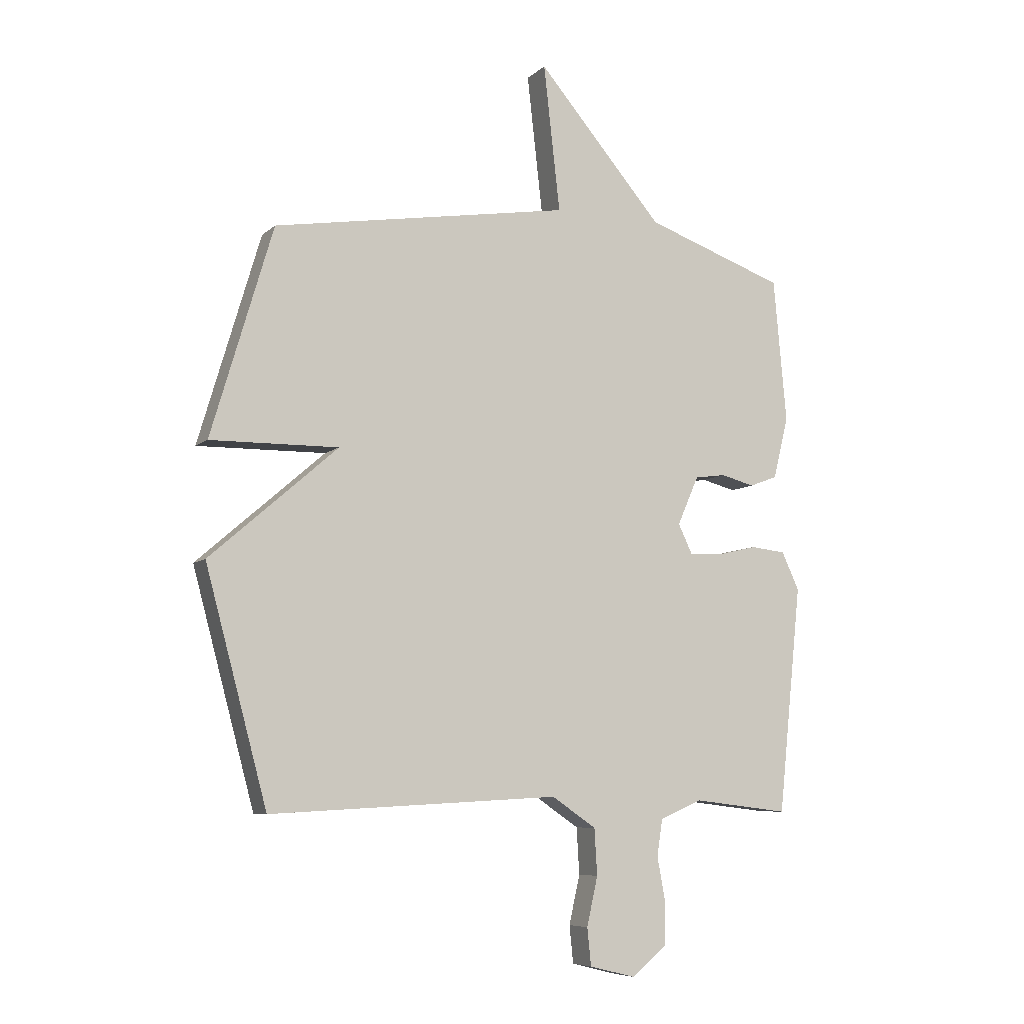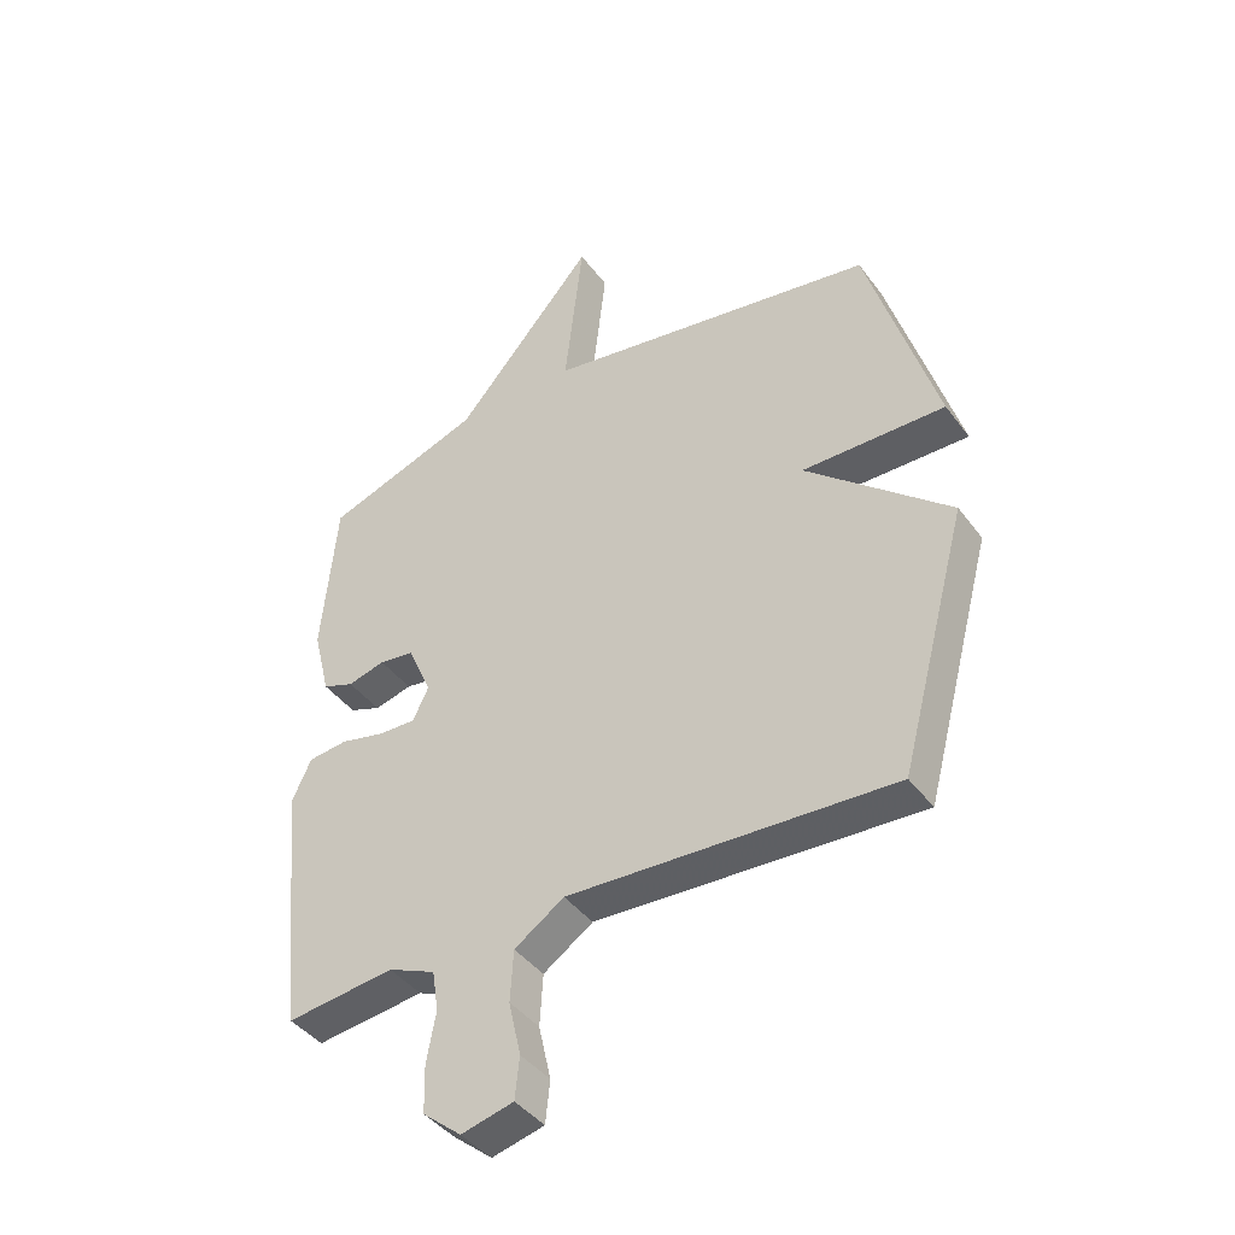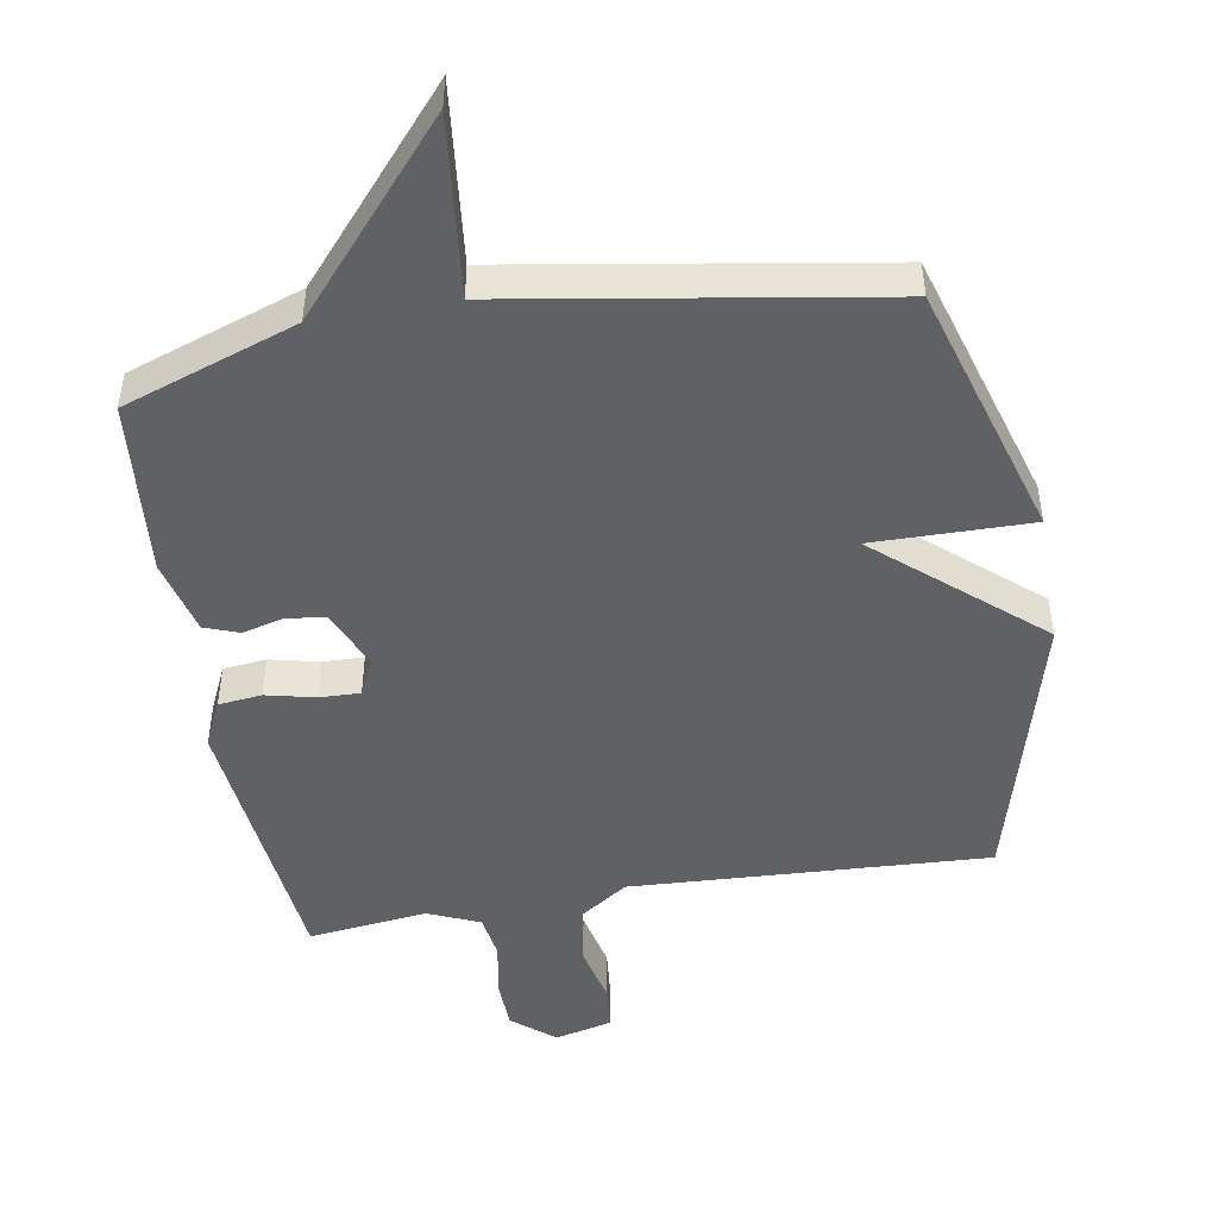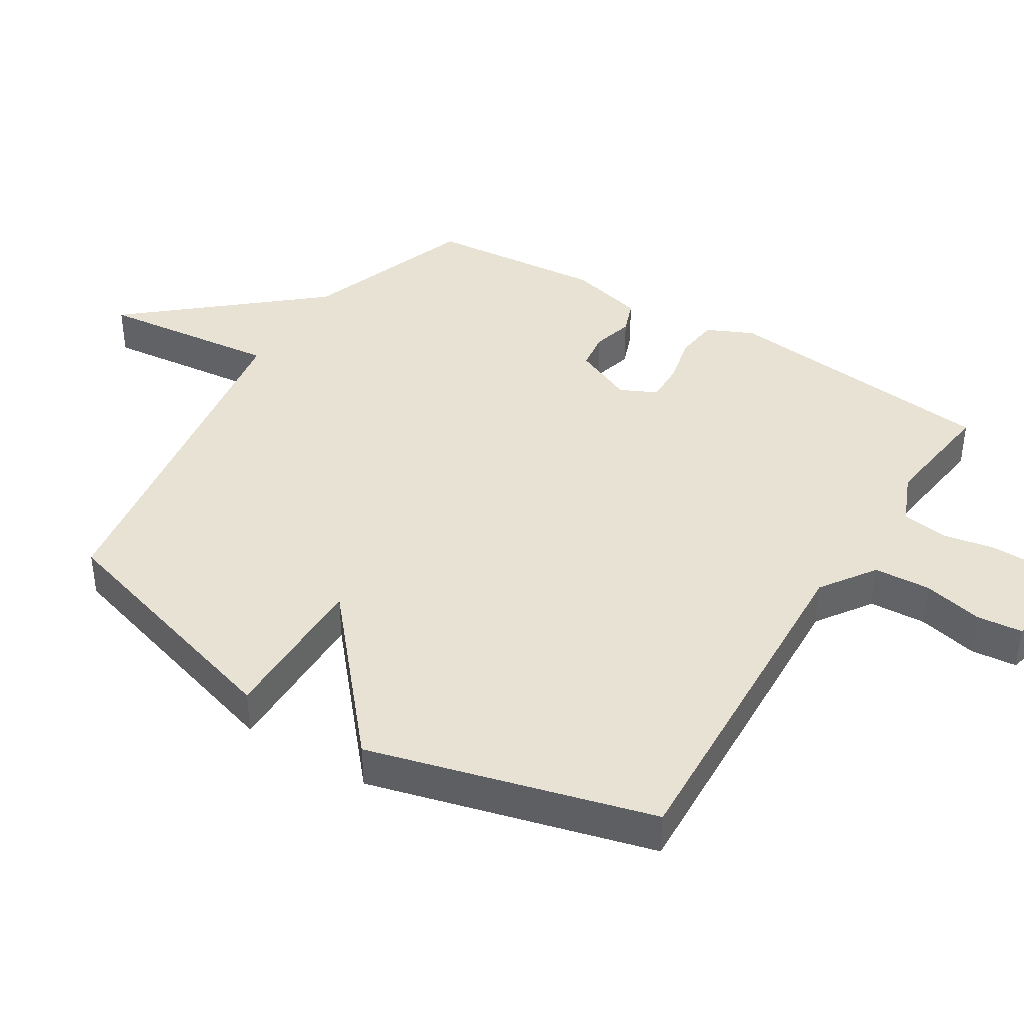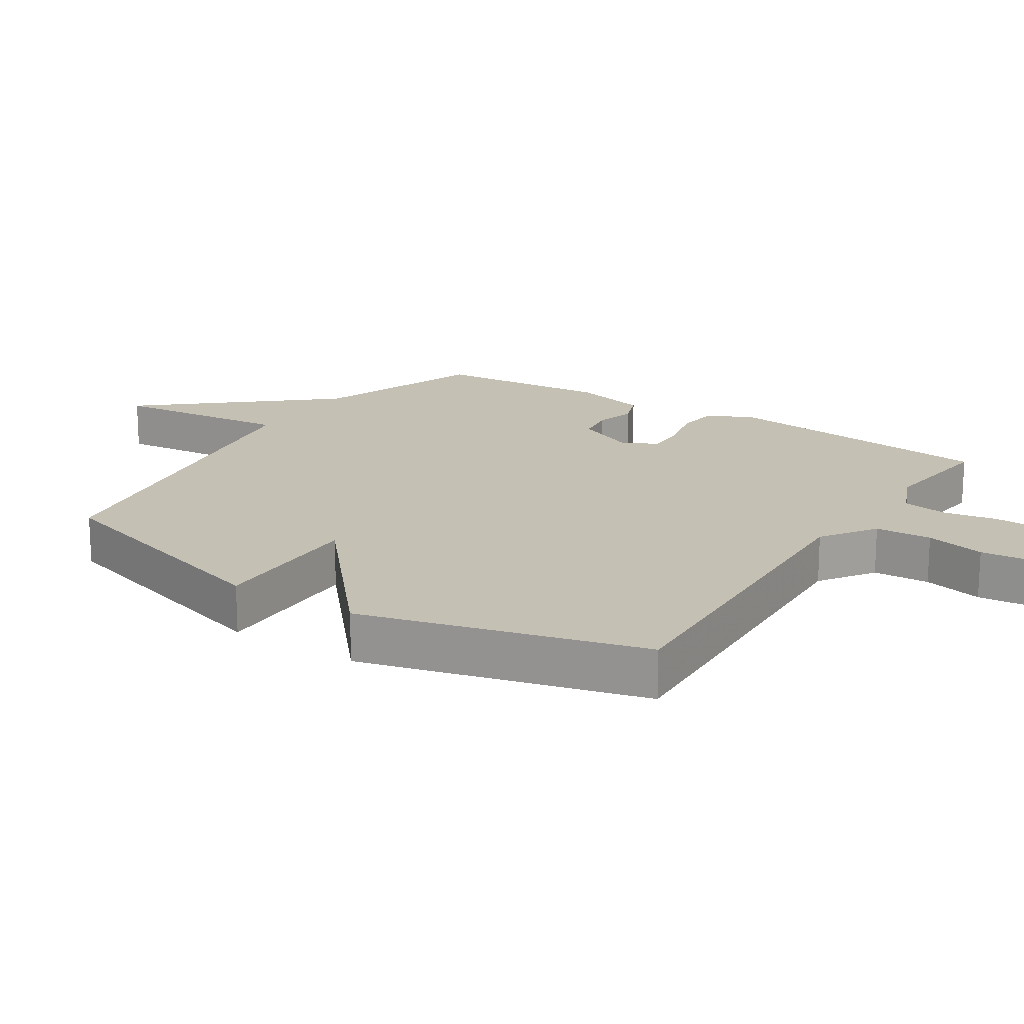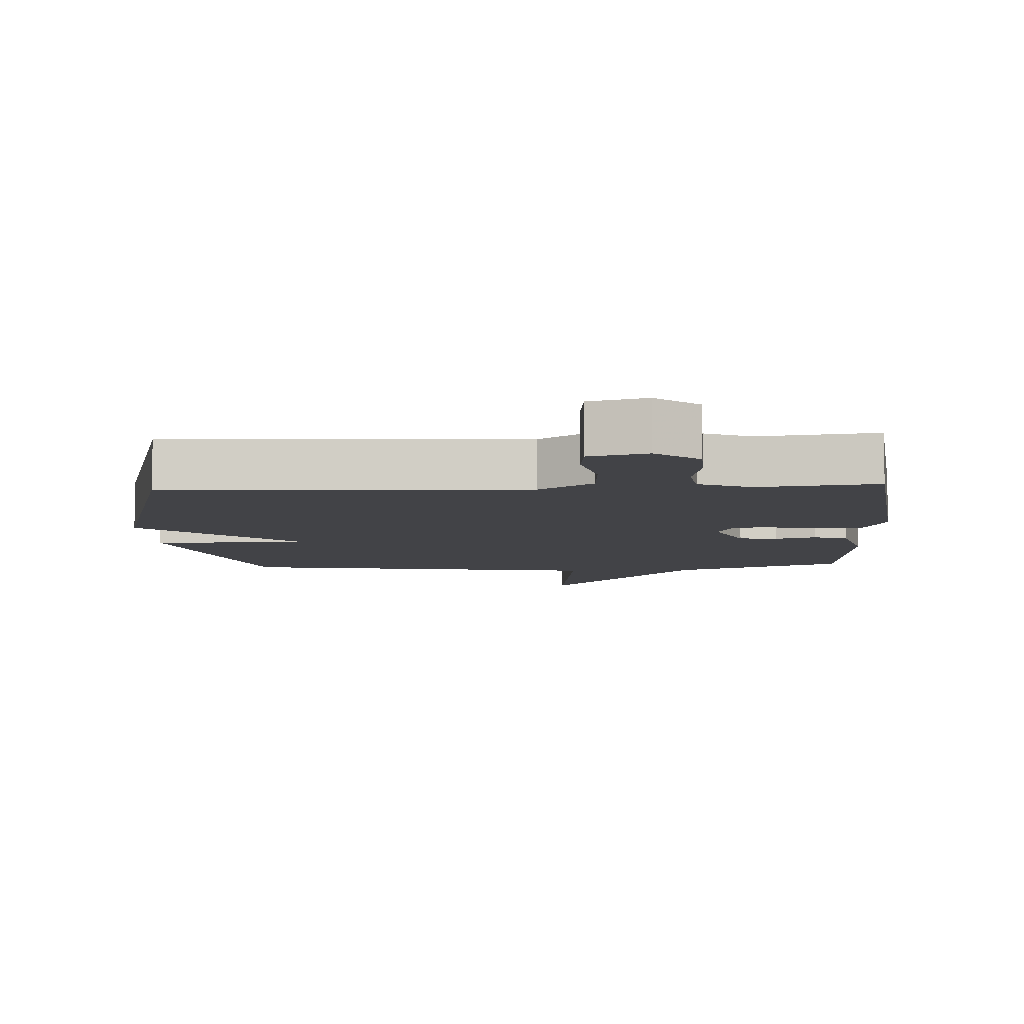
<metadata>
{"format":"obj","ext":"obj","renderer":"f3d","projection":"perspective","resolution":1024,"background":"white","views":[{"elev":-7.3,"azim":154.9,"up":"+Z"},{"elev":-42.1,"azim":33.5,"up":"+Z"},{"elev":-47.5,"azim":9.8,"up":"+Y"},{"elev":40.7,"azim":122.1,"up":"+Y"},{"elev":18.3,"azim":123.2,"up":"+Y"},{"elev":-7.4,"azim":-176.7,"up":"+Y"}]}
</metadata>
<code>
v 0.5 0.07 -0.5
v -0.029 0.07 -0.472
v -0.11 0.07 -0.527
v -0.115 0.07 -0.611
v -0.095 0.07 -0.7
v -0.102 0.07 -0.768
v -0.187 0.07 -0.789
v -0.25 0.07 -0.737
v -0.252 0.07 -0.66
v -0.237 0.07 -0.579
v -0.247 0.07 -0.512
v -0.324 0.07 -0.479
v -0.5 0.07 -0.5
v -0.543 0.07 -0.086
v -0.511 0.07 -0.017
v -0.447 0.07 -0.01
v -0.374 0.07 -0.027
v -0.314 0.07 -0.029
v -0.288 0.07 0.025
v -0.327 0.07 0.114
v -0.384 0.07 0.122
v -0.445 0.07 0.106
v -0.496 0.07 0.125
v -0.524 0.07 0.238
v -0.5 0.07 0.5
v -0.244 0.07 0.59
v -0.014 0.07 0.857
v -0.044 0.07 0.59
v 0.5 0.07 0.5
v 0.613 0.07 0.12
v 0.379 0.07 0.123
v 0.613 0.07 -0.08
v 0.5 0 -0.5
v -0.029 0 -0.472
v -0.11 0 -0.527
v -0.115 0 -0.611
v -0.095 0 -0.7
v -0.102 0 -0.768
v -0.187 0 -0.789
v -0.25 0 -0.737
v -0.252 0 -0.66
v -0.237 0 -0.579
v -0.247 0 -0.512
v -0.324 0 -0.479
v -0.5 0 -0.5
v -0.543 0 -0.086
v -0.511 0 -0.017
v -0.447 0 -0.01
v -0.374 0 -0.027
v -0.314 0 -0.029
v -0.288 0 0.025
v -0.327 0 0.114
v -0.384 0 0.122
v -0.445 0 0.106
v -0.496 0 0.125
v -0.524 0 0.238
v -0.5 0 0.5
v -0.244 0 0.59
v -0.014 0 0.857
v -0.044 0 0.59
v 0.5 0 0.5
v 0.613 0 0.12
v 0.379 0 0.123
v 0.613 0 -0.08
f 31 32 1 2
f 28 29 30 31
f 28 31 2 3
f 26 27 28
f 25 26 28
f 24 25 28
f 23 24 28
f 22 23 28
f 21 22 28
f 20 21 28
f 19 20 28
f 19 28 3 4
f 5 6 7
f 4 5 7
f 19 4 7
f 18 19 7
f 15 16 17
f 14 15 17
f 13 14 17
f 12 13 17
f 11 12 17 18
f 10 11 18 7
f 7 8 9 10
f 34 33 64 63
f 63 62 61 60
f 35 34 63 60
f 60 59 58
f 60 58 57
f 60 57 56
f 60 56 55
f 60 55 54
f 60 54 53
f 60 53 52
f 60 52 51
f 36 35 60 51
f 39 38 37
f 39 37 36
f 39 36 51
f 39 51 50
f 49 48 47
f 49 47 46
f 49 46 45
f 49 45 44
f 50 49 44 43
f 39 50 43 42
f 42 41 40 39
f 1 33 34 2
f 2 34 35 3
f 3 35 36 4
f 4 36 37 5
f 5 37 38 6
f 6 38 39 7
f 7 39 40 8
f 8 40 41 9
f 9 41 42 10
f 10 42 43 11
f 11 43 44 12
f 12 44 45 13
f 13 45 46 14
f 14 46 47 15
f 15 47 48 16
f 16 48 49 17
f 17 49 50 18
f 18 50 51 19
f 19 51 52 20
f 20 52 53 21
f 21 53 54 22
f 22 54 55 23
f 23 55 56 24
f 24 56 57 25
f 25 57 58 26
f 26 58 59 27
f 27 59 60 28
f 28 60 61 29
f 29 61 62 30
f 30 62 63 31
f 31 63 64 32
f 32 64 33 1

</code>
